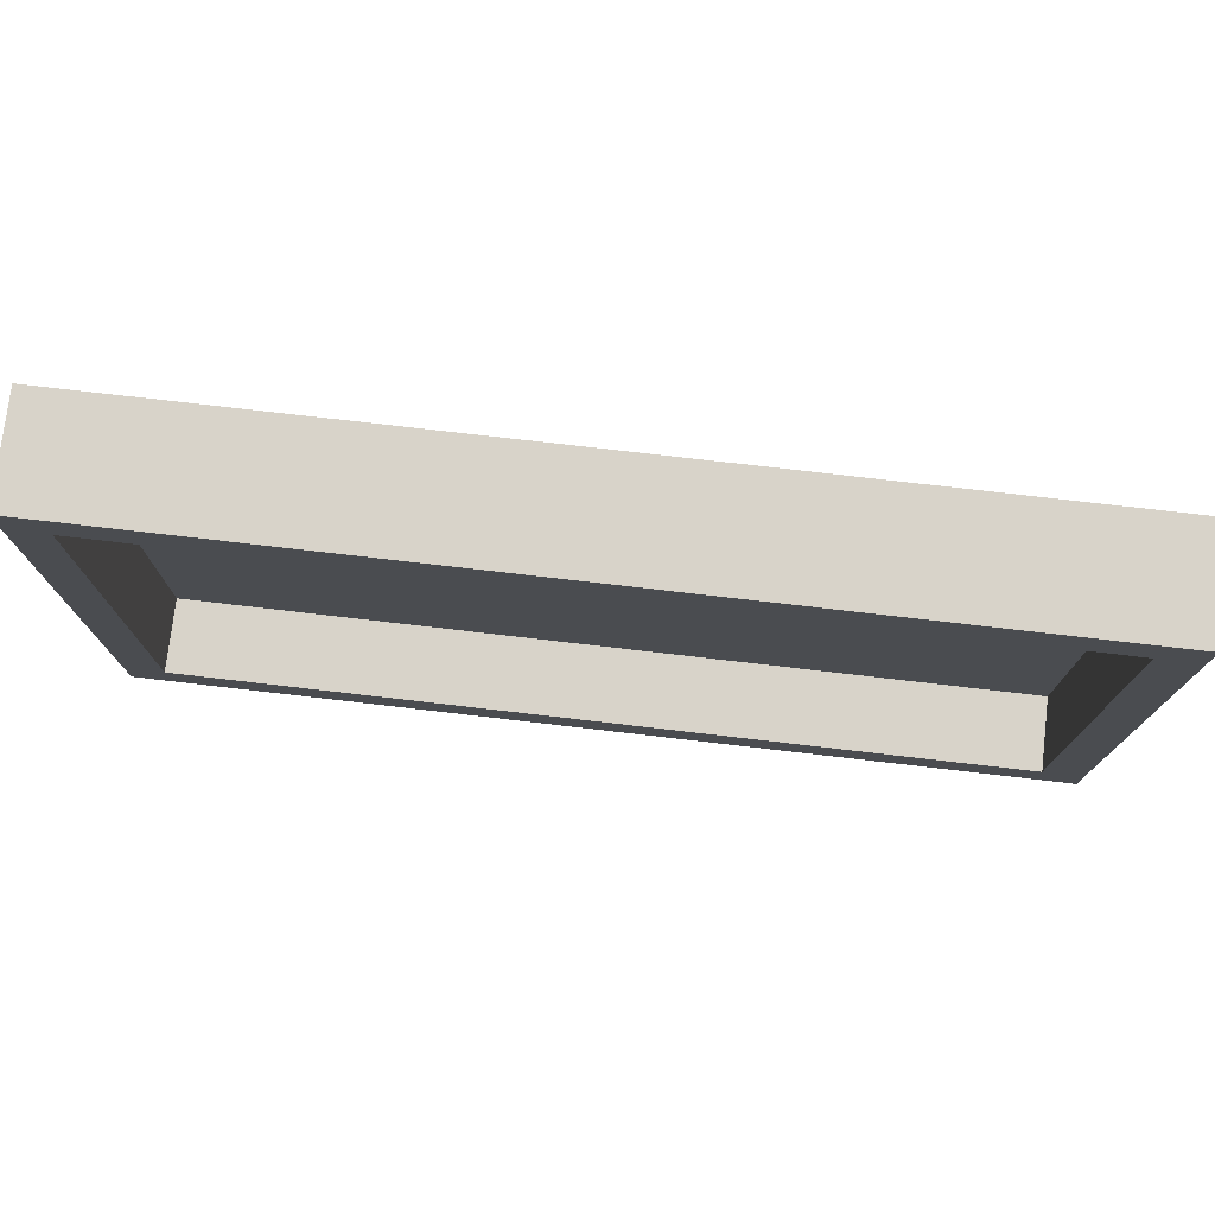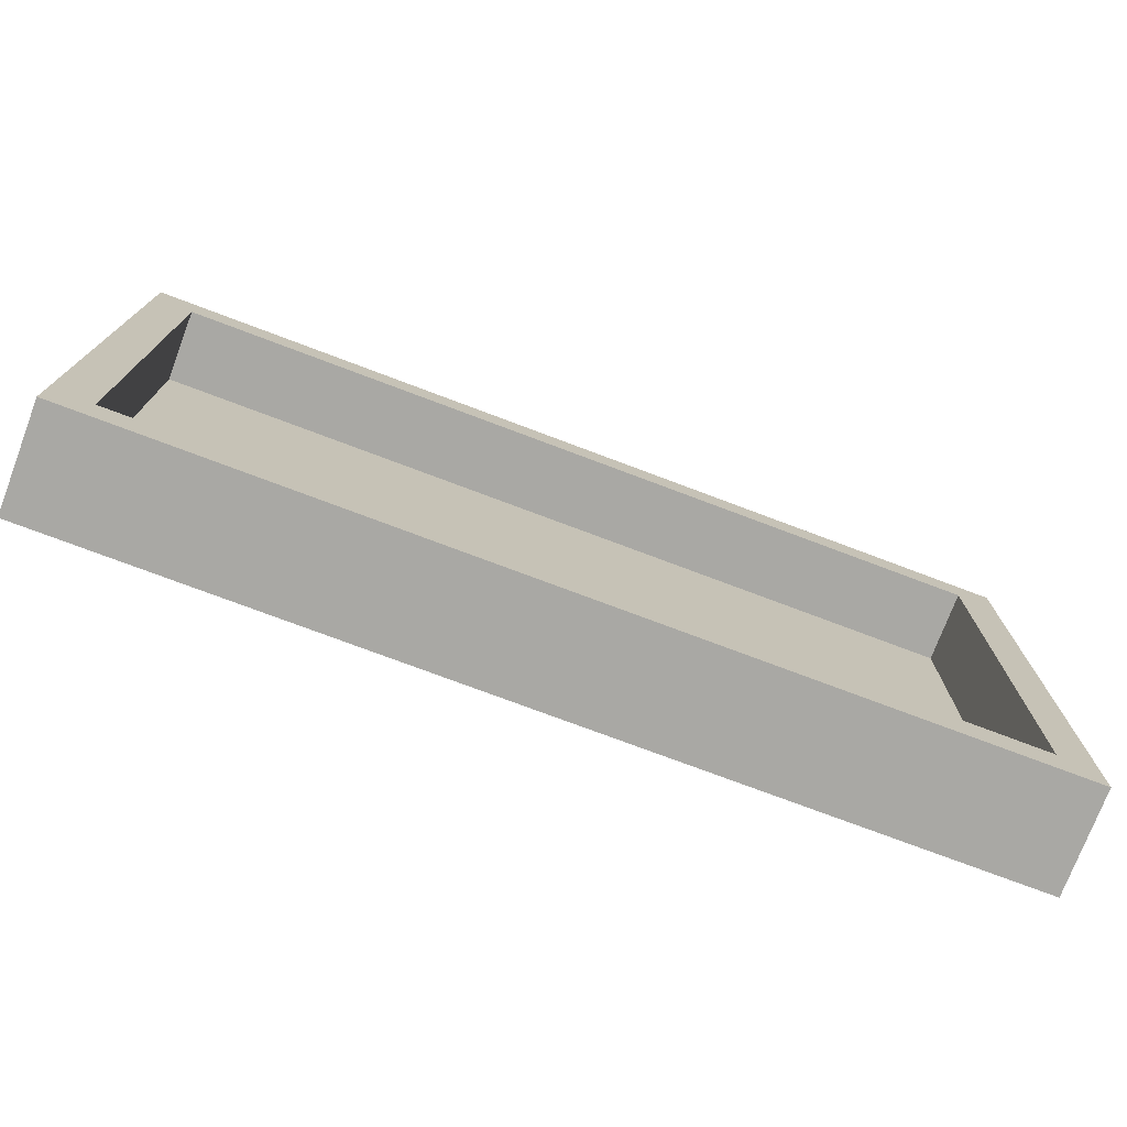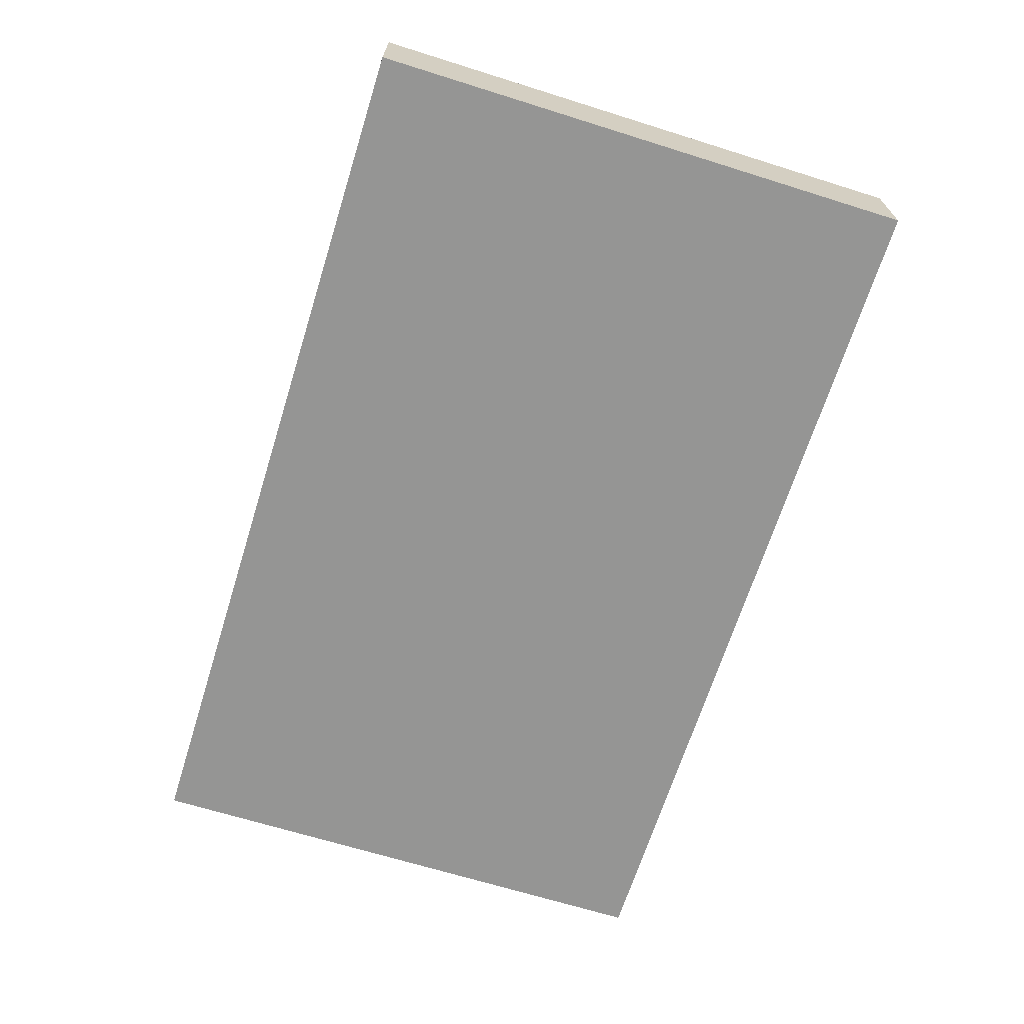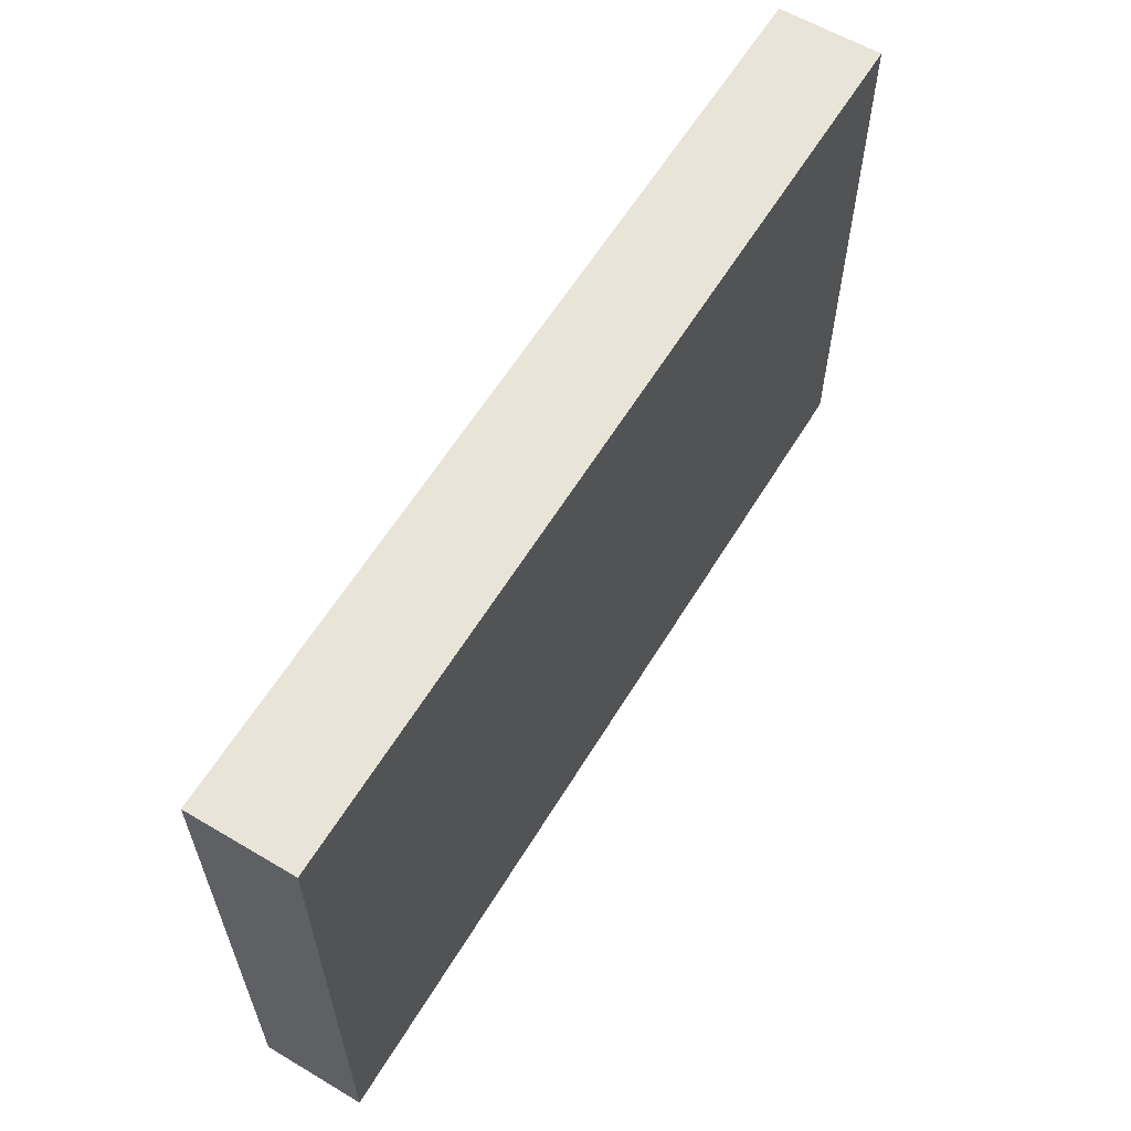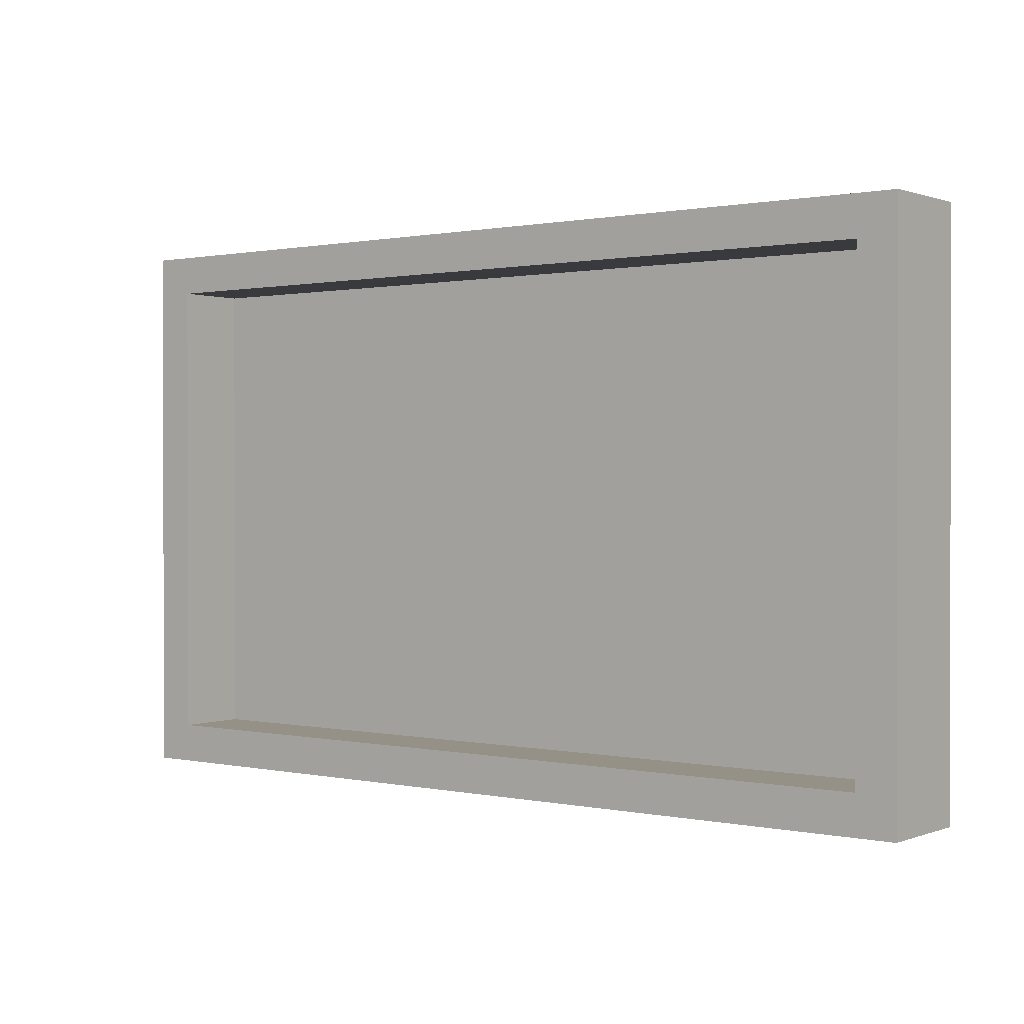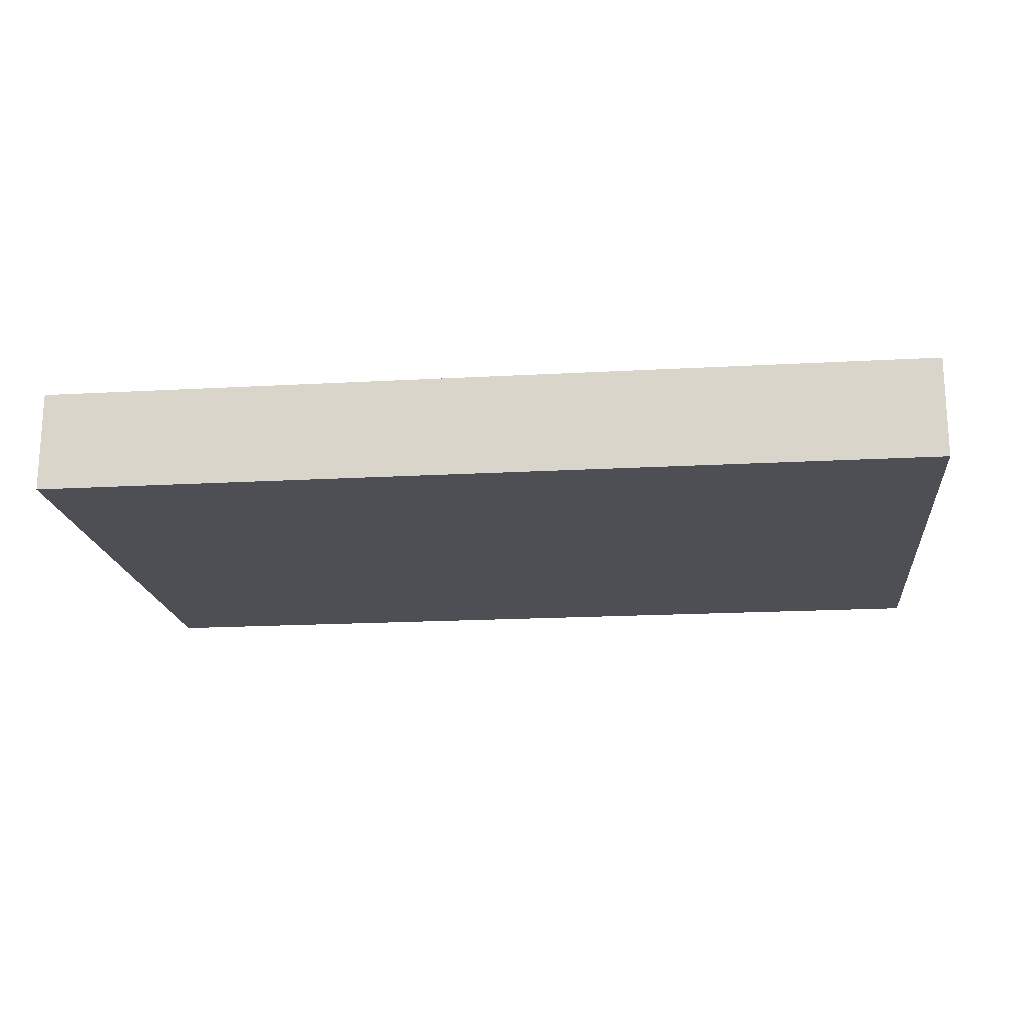
<metadata>
{"format":"obj","ext":"obj","renderer":"f3d","projection":"perspective","resolution":1024,"background":"white","views":[{"elev":76.0,"azim":6.6,"up":"+Y"},{"elev":-74.9,"azim":-20.7,"up":"+Y"},{"elev":-67.4,"azim":-107.4,"up":"+Z"},{"elev":60.4,"azim":121.2,"up":"+Y"},{"elev":0.7,"azim":37.6,"up":"+Y"},{"elev":-18.3,"azim":-173.8,"up":"+Z"}]}
</metadata>
<code>
o Cubo
v 1.214 0.4804 2.435
v 1.214 6.326 2.435
v 0.7338 0 1.18
v 0.7338 6.807 1.18
v 11.34 0.4804 2.435
v 11.34 6.326 2.435
v 11.82 0 1.18
v 11.82 6.807 1.18
v 0.7338 0 2.435
v 0.7338 6.807 2.435
v 11.82 6.807 2.435
v 11.82 0 2.435
v 1.214 0.4804 1.549
v 1.214 6.326 1.549
v 11.34 6.326 1.549
v 11.34 0.4804 1.549
f 10 3 9
f 4 7 3
f 8 12 7
f 1 14 2
f 7 9 3
f 4 11 8
f 1 10 9
f 6 12 11
f 1 12 5
f 6 10 2
f 15 13 16
f 2 15 6
f 6 16 5
f 5 13 1
f 10 4 3
f 4 8 7
f 8 11 12
f 1 13 14
f 7 12 9
f 4 10 11
f 1 2 10
f 6 5 12
f 1 9 12
f 6 11 10
f 15 14 13
f 2 14 15
f 6 15 16
f 5 16 13

</code>
